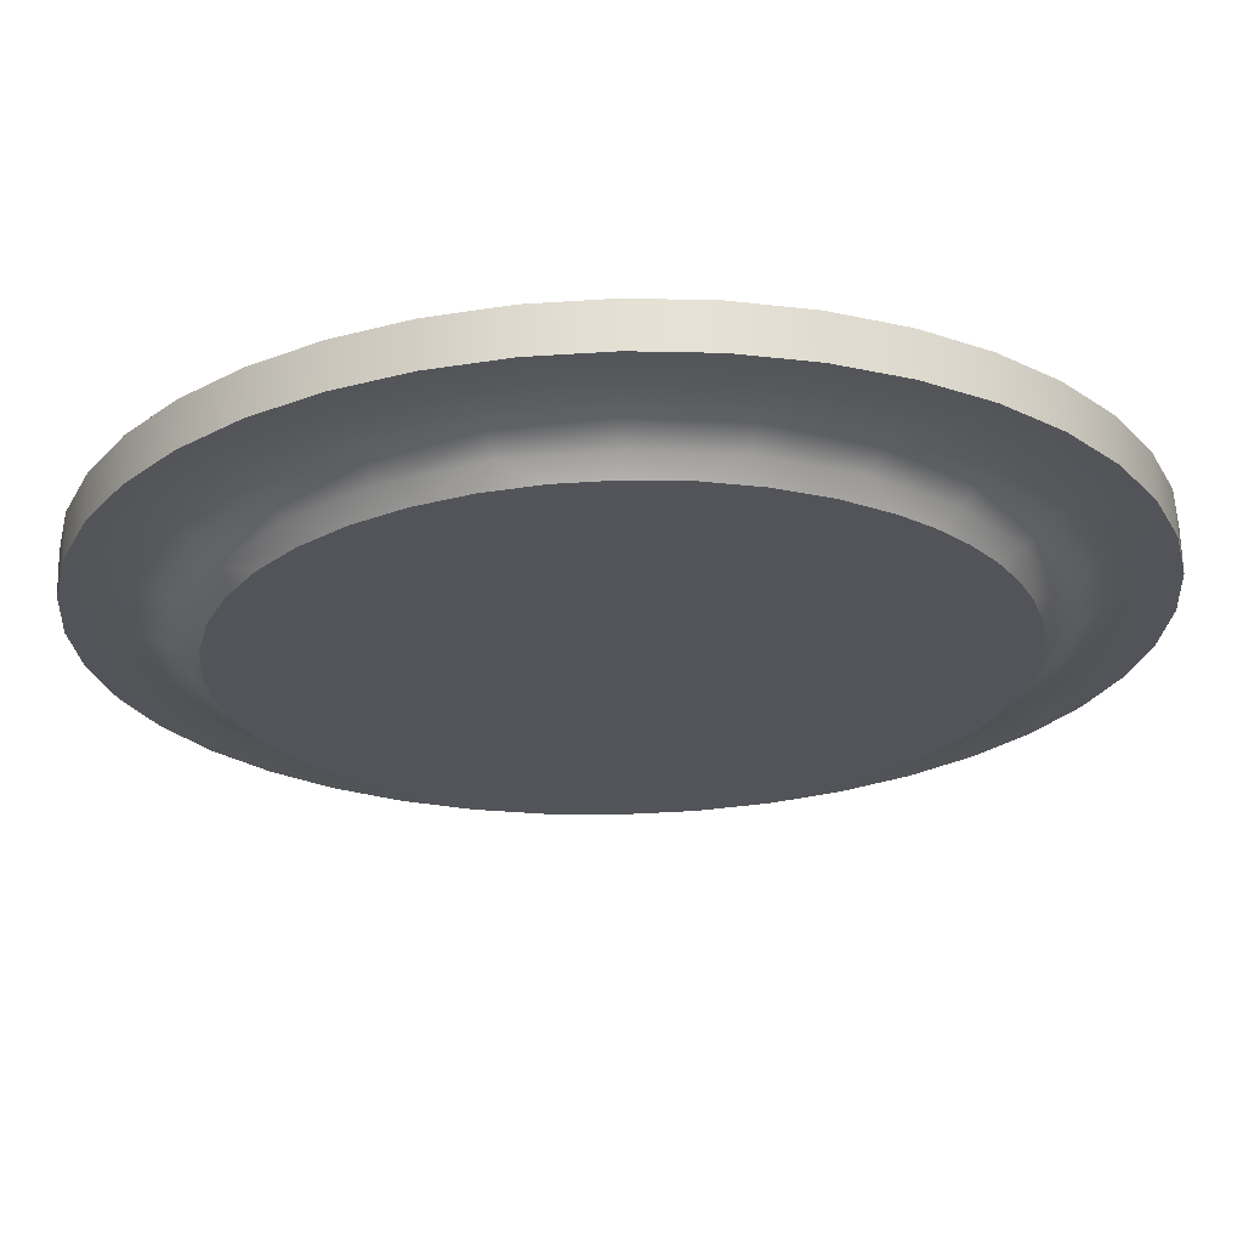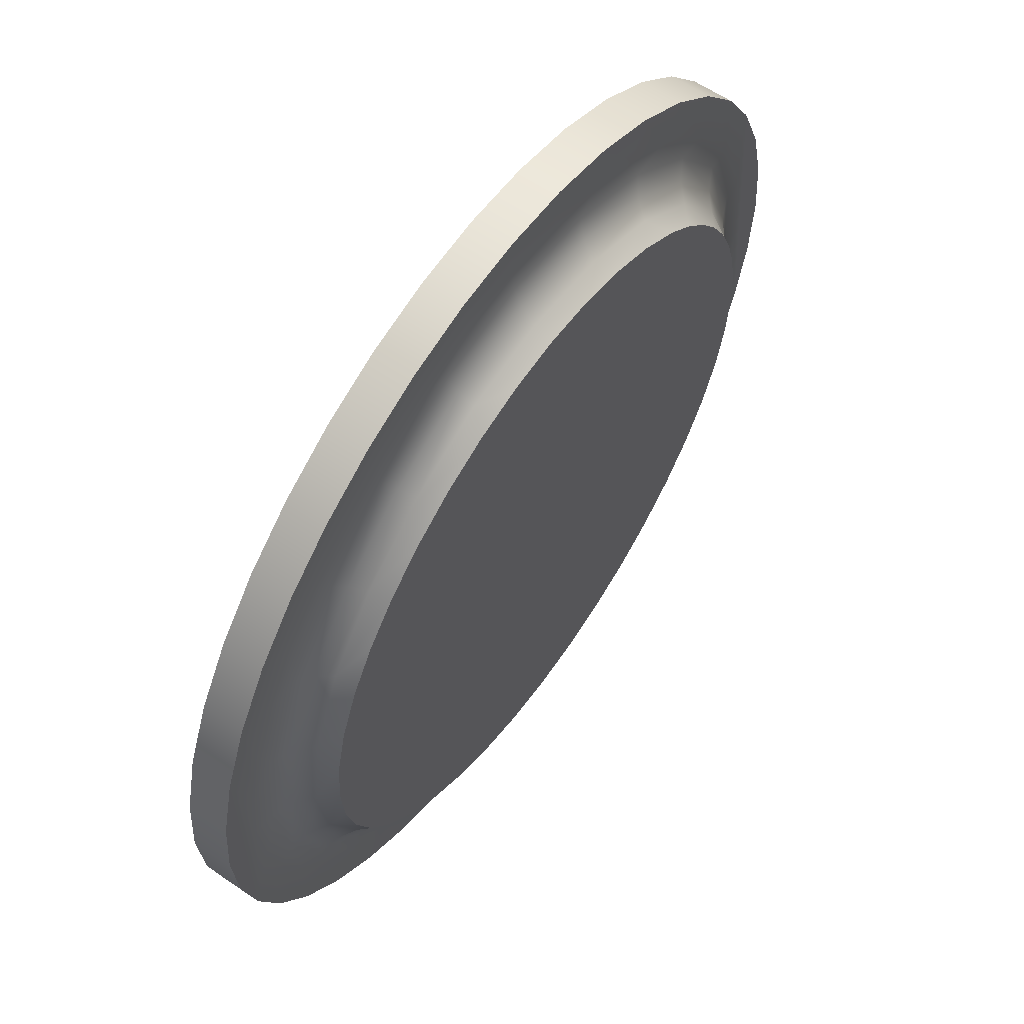
<metadata>
{"format":"obj","ext":"obj","renderer":"f3d","projection":"perspective","resolution":1024,"background":"white","views":[{"elev":66.1,"azim":178.7,"up":"+Z"},{"elev":60.6,"azim":124.8,"up":"+Z"}]}
</metadata>
<code>
o Group_80_1/mesh39/mesh39-geometry#mesh39-geometry
v -0.426 0.4985 0.1211
v -0.4221 0.4968 0.1011
v -0.4299 0.4968 0.12
v -0.4186 0.4985 0.1031
v -0.4279 0.4963 0.1027
v -0.4286 0.4985 0.1403
v -0.4227 0.5011 0.1219
v -0.4096 0.4968 0.08484
v -0.4329 0.4963 0.1147
v -0.4211 0.4963 0.09166
v -0.4326 0.4968 0.1403
v -0.4251 0.5011 0.1403
v -0.4156 0.5011 0.1048
v -0.4068 0.4985 0.08769
v -0.4278 0.4963 0.0868
v -0.4359 0.4963 0.1274
v -0.4369 0.4963 0.1403
v -0.4299 0.4968 0.1606
v -0.426 0.4985 0.1596
v -0.4191 0.5045 0.1192
v -0.4216 0.5045 0.1296
v -0.3934 0.4968 0.07237
v -0.4127 0.4963 0.08179
v -0.4353 0.4963 0.09898
v -0.4185 0.4963 0.07594
v -0.4363 0.4963 0.15
v -0.4346 0.4963 0.1596
v -0.4227 0.5011 0.1587
v -0.415 0.5045 0.1093
v -0.4043 0.5011 0.09014
v -0.4224 0.5045 0.1403
v -0.3914 0.4985 0.07586
v -0.4353 0.488 0.09898
v -0.4278 0.488 0.0868
v -0.4353 0.4963 0.1816
v -0.4221 0.4968 0.1795
v -0.4318 0.4963 0.169
v -0.4186 0.4985 0.1775
v -0.422 0.5045 0.1483
v -0.4182 0.5045 0.1639
v -0.4094 0.5045 0.1002
v -0.4205 0.5045 0.1563
v -0.4024 0.5045 0.09203
v -0.3745 0.4968 0.06453
v -0.4028 0.4963 0.07335
v -0.4077 0.4963 0.06666
v -0.4407 0.488 0.1122
v -0.4407 0.4963 0.1122
v -0.4185 0.488 0.07594
v -0.4279 0.4963 0.1779
v -0.4278 0.4963 0.1938
v -0.4156 0.5011 0.1758
v -0.415 0.5045 0.1713
v -0.4109 0.5045 0.1782
v -0.3943 0.5045 0.08507
v -0.3896 0.5011 0.07886
v -0.3734 0.4985 0.06842
v -0.3917 0.4963 0.06657
v -0.4077 0.488 0.06666
v -0.4353 0.488 0.1816
v -0.4407 0.488 0.1684
v -0.4278 0.488 0.1938
v -0.4407 0.4963 0.1684
v -0.4096 0.4968 0.1958
v -0.423 0.4963 0.1863
v -0.4068 0.4985 0.1929
v -0.4061 0.5045 0.1847
v -0.4005 0.5045 0.1905
v -0.3542 0.4968 0.06186
v -0.3797 0.4963 0.0616
v -0.3955 0.4963 0.05919
v -0.3955 0.488 0.05919
v -0.4441 0.488 0.1261
v -0.4441 0.488 0.1546
v -0.4185 0.488 0.2047
v -0.4441 0.4963 0.1261
v -0.4171 0.4963 0.1941
v -0.4043 0.5011 0.1905
v -0.3852 0.5045 0.07947
v -0.3943 0.5045 0.1956
v -0.3725 0.5011 0.07177
v -0.3542 0.4985 0.06589
v -0.3671 0.4963 0.05857
v -0.3823 0.4963 0.05373
v -0.4077 0.488 0.214
v -0.4441 0.4963 0.1546
v -0.3934 0.4968 0.2083
v -0.4103 0.4963 0.2011
v -0.4185 0.4963 0.2047
v -0.3914 0.4985 0.2048
v -0.3852 0.5045 0.2012
v -0.3896 0.5011 0.2018
v -0.3338 0.4968 0.06453
v -0.3542 0.4963 0.05755
v -0.3684 0.4963 0.05039
v -0.3823 0.488 0.05373
v -0.3955 0.488 0.2214
v -0.4452 0.488 0.1403
v -0.4077 0.4963 0.214
v -0.4452 0.4963 0.1403
v -0.4028 0.4963 0.2073
v -0.3753 0.5045 0.2053
v -0.3753 0.5045 0.07537
v -0.3542 0.5011 0.06935
v -0.3349 0.4985 0.06842
v -0.3542 0.4963 0.04927
v -0.3684 0.488 0.05039
v -0.3955 0.4963 0.2214
v -0.3745 0.4968 0.2161
v -0.3917 0.4963 0.2141
v -0.3734 0.4985 0.2122
v -0.3648 0.5045 0.07287
v -0.3542 0.5045 0.07203
v -0.3169 0.4985 0.07586
v -0.3412 0.4963 0.05857
v -0.3542 0.488 0.04927
v -0.3823 0.488 0.2269
v -0.3823 0.4963 0.2269
v -0.3725 0.5011 0.2089
v -0.3648 0.5045 0.2078
v -0.3435 0.5045 0.07287
v -0.3358 0.5011 0.07177
v -0.3149 0.4968 0.07237
v -0.3187 0.5011 0.07886
v -0.3286 0.4963 0.0616
v -0.3399 0.4963 0.05039
v -0.3399 0.488 0.05039
v -0.3684 0.488 0.2302
v -0.3542 0.4968 0.2188
v -0.3797 0.4963 0.219
v -0.3542 0.4985 0.2147
v -0.3542 0.5045 0.2086
v -0.3435 0.5045 0.2078
v -0.3015 0.4985 0.08769
v -0.304 0.5011 0.09014
v -0.3542 0.488 0.2314
v -0.3684 0.4963 0.2302
v -0.3542 0.4963 0.2231
v -0.3671 0.4963 0.2221
v -0.3542 0.5011 0.2113
v -0.3331 0.5045 0.07537
v -0.3331 0.5045 0.2053
v -0.2987 0.4968 0.08484
v -0.3166 0.4963 0.06657
v -0.3059 0.5045 0.09203
v -0.326 0.4963 0.05373
v -0.326 0.488 0.05373
v -0.3399 0.488 0.2302
v -0.3542 0.4963 0.2314
v -0.3338 0.4968 0.2161
v -0.3412 0.4963 0.2221
v -0.3349 0.4985 0.2122
v -0.3358 0.5011 0.2089
v -0.3232 0.5045 0.07947
v -0.2897 0.4985 0.1031
v -0.3055 0.4963 0.07335
v -0.2927 0.5011 0.1048
v -0.2989 0.5045 0.1002
v -0.314 0.5045 0.08507
v -0.3399 0.4963 0.2302
v -0.3232 0.5045 0.2012
v -0.2862 0.4968 0.1011
v -0.2956 0.4963 0.08179
v -0.3128 0.4963 0.05919
v -0.2989 0.5045 0.1804
v -0.3059 0.5045 0.1886
v -0.3128 0.488 0.05919
v -0.326 0.488 0.2269
v -0.326 0.4963 0.2269
v -0.3169 0.4985 0.2048
v -0.3286 0.4963 0.219
v -0.3187 0.5011 0.2018
v -0.314 0.5045 0.1956
v -0.2823 0.4985 0.1211
v -0.2856 0.5011 0.1219
v -0.3006 0.4963 0.06666
v -0.2933 0.5045 0.1093
v -0.2933 0.5045 0.1713
v -0.3149 0.4968 0.2083
v -0.2784 0.4968 0.12
v -0.2872 0.4963 0.09166
v -0.2892 0.5045 0.1192
v -0.2898 0.4963 0.07594
v -0.3006 0.488 0.06666
v -0.2927 0.5011 0.1758
v -0.304 0.5011 0.1905
v -0.3128 0.488 0.2214
v -0.3128 0.4963 0.2214
v -0.3166 0.4963 0.2141
v -0.3015 0.4985 0.1929
v -0.2797 0.4985 0.1403
v -0.2804 0.4963 0.1027
v -0.2832 0.5011 0.1403
v -0.2867 0.5045 0.1296
v -0.2898 0.488 0.07594
v -0.2892 0.5045 0.1614
v -0.2856 0.5011 0.1587
v -0.2987 0.4968 0.1958
v -0.3055 0.4963 0.2073
v -0.2757 0.4968 0.1403
v -0.2754 0.4963 0.1147
v -0.2859 0.5045 0.1403
v -0.2805 0.4963 0.0868
v -0.2867 0.5045 0.151
v -0.2805 0.488 0.0868
v -0.3006 0.488 0.214
v -0.2897 0.4985 0.1775
v -0.3006 0.4963 0.214
v -0.2956 0.4963 0.1988
v -0.2784 0.4968 0.1606
v -0.2724 0.4963 0.1274
v -0.2823 0.4985 0.1596
v -0.273 0.4963 0.09898
v -0.2898 0.488 0.2047
v -0.2872 0.4963 0.189
v -0.2862 0.4968 0.1795
v -0.2714 0.4963 0.1403
v -0.273 0.488 0.09898
v -0.2805 0.488 0.1938
v -0.2898 0.4963 0.2047
v -0.2724 0.4963 0.1533
v -0.2676 0.4963 0.1122
v -0.2805 0.4963 0.1938
v -0.2804 0.4963 0.1779
v -0.2754 0.4963 0.1659
v -0.2676 0.4963 0.1684
v -0.2676 0.488 0.1122
v -0.273 0.488 0.1816
v -0.273 0.4963 0.1816
v -0.2642 0.4963 0.1546
v -0.2642 0.488 0.1261
v -0.2676 0.488 0.1684
v -0.2642 0.488 0.1546
v -0.2642 0.4963 0.1261
v -0.2631 0.488 0.1403
v -0.2631 0.4963 0.1403
f 1 2 3
f 2 1 4
f 3 2 1
f 4 1 2
f 5 3 2
f 2 3 5
f 3 6 1
f 1 6 3
f 7 4 1
f 1 4 7
f 4 8 2
f 2 8 4
f 3 5 9
f 9 5 3
f 10 5 2
f 2 5 10
f 6 3 11
f 11 3 6
f 12 1 6
f 6 1 12
f 4 7 13
f 13 7 4
f 1 12 7
f 7 12 1
f 8 4 14
f 14 4 8
f 8 10 2
f 2 10 8
f 15 9 5
f 5 9 15
f 3 9 16
f 16 9 3
f 15 5 10
f 10 5 15
f 3 17 11
f 11 17 3
f 18 6 11
f 11 6 18
f 19 12 6
f 6 12 19
f 20 13 7
f 7 13 20
f 13 14 4
f 4 14 13
f 7 12 21
f 21 12 7
f 14 22 8
f 8 22 14
f 8 23 10
f 10 23 8
f 24 9 15
f 15 9 24
f 24 16 9
f 9 16 24
f 3 16 17
f 17 16 3
f 15 10 25
f 25 10 15
f 11 17 26
f 26 17 11
f 6 18 19
f 19 18 6
f 18 11 27
f 27 11 18
f 12 19 28
f 28 19 12
f 13 20 29
f 29 20 13
f 20 7 21
f 21 7 20
f 14 13 30
f 30 13 14
f 21 12 31
f 31 12 21
f 22 14 32
f 32 14 22
f 22 23 8
f 8 23 22
f 25 10 23
f 23 10 25
f 15 33 24
f 24 33 15
f 24 17 16
f 16 17 24
f 25 34 15
f 15 34 25
f 17 35 26
f 26 35 17
f 11 26 27
f 27 26 11
f 36 19 18
f 18 19 36
f 18 27 37
f 37 27 18
f 38 28 19
f 19 28 38
f 12 28 39
f 39 28 12
f 20 40 29
f 29 40 20
f 41 13 29
f 29 13 41
f 21 42 20
f 20 42 21
f 30 13 43
f 43 13 30
f 30 32 14
f 14 32 30
f 12 39 31
f 31 39 12
f 39 21 31
f 31 21 39
f 32 44 22
f 22 44 32
f 22 45 23
f 23 45 22
f 25 23 46
f 46 23 25
f 33 15 34
f 34 15 33
f 47 24 33
f 33 24 47
f 17 24 48
f 48 24 17
f 34 25 49
f 49 25 34
f 48 35 17
f 17 35 48
f 26 35 27
f 27 35 26
f 19 36 38
f 38 36 19
f 36 18 50
f 50 18 36
f 27 51 37
f 37 51 27
f 50 18 37
f 37 18 50
f 28 38 52
f 52 38 28
f 39 28 42
f 42 28 39
f 20 42 40
f 40 42 20
f 29 40 53
f 53 40 29
f 43 13 41
f 41 13 43
f 29 54 41
f 41 54 29
f 21 39 42
f 42 39 21
f 55 30 43
f 43 30 55
f 32 30 56
f 56 30 32
f 44 32 57
f 57 32 44
f 44 58 22
f 22 58 44
f 58 45 22
f 22 45 58
f 46 23 45
f 45 23 46
f 59 25 46
f 46 25 59
f 60 33 34
f 34 33 60
f 24 47 48
f 48 47 24
f 61 47 33
f 33 47 61
f 25 59 49
f 49 59 25
f 62 34 49
f 49 34 62
f 48 63 35
f 35 63 48
f 27 35 51
f 51 35 27
f 64 38 36
f 36 38 64
f 36 50 65
f 65 50 36
f 37 51 50
f 50 51 37
f 66 52 38
f 38 52 66
f 28 52 40
f 40 52 28
f 42 28 40
f 40 28 42
f 40 52 53
f 53 52 40
f 29 53 54
f 54 53 29
f 41 67 43
f 43 67 41
f 41 54 67
f 67 54 41
f 55 56 30
f 30 56 55
f 43 68 55
f 55 68 43
f 56 57 32
f 32 57 56
f 57 69 44
f 44 69 57
f 58 44 70
f 70 44 58
f 71 45 58
f 58 45 71
f 46 45 71
f 71 45 46
f 46 72 59
f 59 72 46
f 61 33 60
f 60 33 61
f 60 34 62
f 62 34 60
f 73 48 47
f 47 48 73
f 74 47 61
f 61 47 74
f 75 49 59
f 59 49 75
f 62 49 75
f 75 49 62
f 76 63 48
f 48 63 76
f 61 35 63
f 63 35 61
f 35 62 51
f 51 62 35
f 38 64 66
f 66 64 38
f 64 36 77
f 77 36 64
f 50 51 65
f 65 51 50
f 77 36 65
f 65 36 77
f 52 66 78
f 78 66 52
f 53 52 54
f 54 52 53
f 43 67 68
f 68 67 43
f 54 78 67
f 67 78 54
f 55 79 56
f 56 79 55
f 55 68 80
f 80 68 55
f 57 56 81
f 81 56 57
f 69 57 82
f 82 57 69
f 69 83 44
f 44 83 69
f 83 70 44
f 44 70 83
f 84 58 70
f 70 58 84
f 71 58 84
f 84 58 71
f 72 46 71
f 71 46 72
f 85 59 72
f 72 59 85
f 35 61 60
f 60 61 35
f 62 35 60
f 60 35 62
f 48 73 76
f 76 73 48
f 74 73 47
f 47 73 74
f 63 74 61
f 61 74 63
f 75 59 85
f 85 59 75
f 75 51 62
f 62 51 75
f 76 86 63
f 63 86 76
f 87 66 64
f 64 66 87
f 64 77 88
f 88 77 64
f 65 51 89
f 89 51 65
f 65 89 77
f 77 89 65
f 90 78 66
f 66 78 90
f 52 78 54
f 54 78 52
f 68 67 78
f 78 67 68
f 55 91 79
f 79 91 55
f 79 81 56
f 56 81 79
f 80 68 92
f 92 68 80
f 55 80 91
f 91 80 55
f 81 82 57
f 57 82 81
f 82 93 69
f 69 93 82
f 94 83 69
f 69 83 94
f 95 70 83
f 83 70 95
f 84 70 95
f 95 70 84
f 96 71 84
f 84 71 96
f 71 96 72
f 72 96 71
f 85 72 97
f 97 72 85
f 98 76 73
f 73 76 98
f 73 74 98
f 98 74 73
f 74 63 86
f 86 63 74
f 99 75 85
f 85 75 99
f 51 75 89
f 89 75 51
f 86 76 100
f 100 76 86
f 66 87 90
f 90 87 66
f 87 64 101
f 101 64 87
f 77 99 88
f 88 99 77
f 101 64 88
f 88 64 101
f 77 89 99
f 99 89 77
f 78 90 92
f 92 90 78
f 68 78 92
f 92 78 68
f 79 91 102
f 102 91 79
f 81 79 103
f 103 79 81
f 80 92 91
f 91 92 80
f 82 81 104
f 104 81 82
f 93 82 105
f 105 82 93
f 93 94 69
f 69 94 93
f 106 83 94
f 94 83 106
f 95 83 106
f 106 83 95
f 107 84 95
f 95 84 107
f 84 107 96
f 96 107 84
f 97 72 96
f 96 72 97
f 108 85 97
f 97 85 108
f 76 98 100
f 100 98 76
f 74 100 98
f 98 100 74
f 100 74 86
f 86 74 100
f 75 99 89
f 89 99 75
f 85 108 99
f 99 108 85
f 109 90 87
f 87 90 109
f 110 87 101
f 101 87 110
f 88 99 101
f 101 99 88
f 111 92 90
f 90 92 111
f 92 102 91
f 91 102 92
f 79 102 103
f 103 102 79
f 112 81 103
f 103 81 112
f 113 104 81
f 81 104 113
f 104 105 82
f 82 105 104
f 114 93 105
f 105 93 114
f 93 115 94
f 94 115 93
f 106 94 115
f 115 94 106
f 116 95 106
f 106 95 116
f 95 116 107
f 107 116 95
f 117 96 107
f 107 96 117
f 97 96 117
f 117 96 97
f 97 118 108
f 108 118 97
f 101 99 108
f 108 99 101
f 90 109 111
f 111 109 90
f 110 109 87
f 87 109 110
f 101 108 110
f 110 108 101
f 92 111 119
f 119 111 92
f 102 92 119
f 119 92 102
f 103 102 120
f 120 102 103
f 112 113 81
f 81 113 112
f 103 120 112
f 112 120 103
f 121 104 113
f 113 104 121
f 105 104 122
f 122 104 105
f 93 114 123
f 123 114 93
f 105 124 114
f 114 124 105
f 125 115 93
f 93 115 125
f 106 115 126
f 126 115 106
f 106 127 116
f 116 127 106
f 128 107 116
f 116 107 128
f 117 107 128
f 128 107 117
f 118 97 117
f 117 97 118
f 110 108 118
f 118 108 110
f 129 111 109
f 109 111 129
f 109 110 130
f 130 110 109
f 131 119 111
f 111 119 131
f 120 102 119
f 119 102 120
f 112 132 113
f 113 132 112
f 112 120 132
f 132 120 112
f 121 122 104
f 104 122 121
f 113 133 121
f 121 133 113
f 124 105 122
f 122 105 124
f 134 123 114
f 114 123 134
f 123 125 93
f 93 125 123
f 135 114 124
f 124 114 135
f 126 115 125
f 125 115 126
f 127 106 126
f 126 106 127
f 136 116 127
f 127 116 136
f 128 116 136
f 136 116 128
f 137 117 128
f 128 117 137
f 117 137 118
f 118 137 117
f 110 118 130
f 130 118 110
f 111 129 131
f 131 129 111
f 138 129 109
f 109 129 138
f 139 109 130
f 130 109 139
f 119 131 140
f 140 131 119
f 120 119 140
f 140 119 120
f 113 132 133
f 133 132 113
f 120 140 132
f 132 140 120
f 121 141 122
f 122 141 121
f 121 133 142
f 142 133 121
f 141 124 122
f 122 124 141
f 123 134 143
f 143 134 123
f 114 135 134
f 134 135 114
f 125 123 144
f 144 123 125
f 145 135 124
f 124 135 145
f 126 125 146
f 146 125 126
f 126 147 127
f 127 147 126
f 136 127 148
f 148 127 136
f 149 128 136
f 136 128 149
f 128 149 137
f 137 149 128
f 130 118 137
f 137 118 130
f 150 131 129
f 129 131 150
f 151 129 138
f 138 129 151
f 138 109 139
f 139 109 138
f 130 137 139
f 139 137 130
f 152 140 131
f 131 140 152
f 133 132 153
f 153 132 133
f 132 140 153
f 153 140 132
f 121 142 141
f 141 142 121
f 133 153 142
f 142 153 133
f 124 141 154
f 154 141 124
f 155 143 134
f 134 143 155
f 143 156 123
f 123 156 143
f 157 134 135
f 135 134 157
f 156 144 123
f 123 144 156
f 146 125 144
f 144 125 146
f 158 135 145
f 145 135 158
f 159 145 124
f 124 145 159
f 147 126 146
f 146 126 147
f 148 127 147
f 147 127 148
f 160 136 148
f 148 136 160
f 136 160 149
f 149 160 136
f 139 137 149
f 149 137 139
f 131 150 152
f 152 150 131
f 150 129 151
f 151 129 150
f 138 160 151
f 151 160 138
f 139 149 138
f 138 149 139
f 140 152 153
f 153 152 140
f 141 142 161
f 161 142 141
f 153 161 142
f 142 161 153
f 141 161 154
f 154 161 141
f 159 124 154
f 154 124 159
f 143 155 162
f 162 155 143
f 134 157 155
f 155 157 134
f 163 156 143
f 143 156 163
f 135 158 157
f 157 158 135
f 164 144 156
f 156 144 164
f 146 144 164
f 164 144 146
f 145 165 158
f 158 165 145
f 159 166 145
f 145 166 159
f 146 167 147
f 147 167 146
f 148 147 168
f 168 147 148
f 148 169 160
f 160 169 148
f 138 149 160
f 160 149 138
f 150 170 152
f 152 170 150
f 171 150 151
f 151 150 171
f 151 160 171
f 171 160 151
f 152 172 153
f 153 172 152
f 161 153 172
f 172 153 161
f 154 161 173
f 173 161 154
f 154 173 159
f 159 173 154
f 174 162 155
f 155 162 174
f 162 163 143
f 143 163 162
f 175 155 157
f 157 155 175
f 176 156 163
f 163 156 176
f 158 177 157
f 157 177 158
f 164 156 176
f 176 156 164
f 167 146 164
f 164 146 167
f 145 166 165
f 165 166 145
f 158 165 178
f 178 165 158
f 159 173 166
f 166 173 159
f 168 147 167
f 167 147 168
f 169 148 168
f 168 148 169
f 171 160 169
f 169 160 171
f 170 150 179
f 179 150 170
f 172 152 170
f 170 152 172
f 171 179 150
f 150 179 171
f 173 161 172
f 172 161 173
f 162 174 180
f 180 174 162
f 155 175 174
f 174 175 155
f 162 181 163
f 163 181 162
f 157 182 175
f 175 182 157
f 176 163 183
f 183 163 176
f 158 178 177
f 177 178 158
f 182 157 177
f 177 157 182
f 184 164 176
f 176 164 184
f 164 184 167
f 167 184 164
f 185 165 166
f 166 165 185
f 178 165 185
f 185 165 178
f 186 166 173
f 173 166 186
f 168 167 187
f 187 167 168
f 168 188 169
f 169 188 168
f 171 169 189
f 189 169 171
f 179 190 170
f 170 190 179
f 170 186 172
f 172 186 170
f 179 171 189
f 189 171 179
f 173 172 186
f 186 172 173
f 191 180 174
f 174 180 191
f 180 192 162
f 162 192 180
f 193 174 175
f 175 174 193
f 192 181 162
f 162 181 192
f 183 163 181
f 181 163 183
f 182 194 175
f 175 194 182
f 195 176 183
f 183 176 195
f 177 178 196
f 196 178 177
f 177 196 182
f 182 196 177
f 176 195 184
f 184 195 176
f 187 167 184
f 184 167 187
f 185 166 186
f 186 166 185
f 197 178 185
f 185 178 197
f 188 168 187
f 187 168 188
f 189 169 188
f 188 169 189
f 190 179 198
f 198 179 190
f 186 170 190
f 190 170 186
f 199 179 189
f 189 179 199
f 180 191 200
f 200 191 180
f 174 193 191
f 191 193 174
f 192 180 201
f 201 180 192
f 175 202 193
f 193 202 175
f 203 181 192
f 192 181 203
f 183 181 203
f 203 181 183
f 182 204 194
f 194 204 182
f 175 194 202
f 202 194 175
f 183 205 195
f 195 205 183
f 178 197 196
f 196 197 178
f 182 196 204
f 204 196 182
f 206 184 195
f 195 184 206
f 187 184 206
f 206 184 187
f 190 185 186
f 186 185 190
f 207 197 185
f 185 197 207
f 187 208 188
f 188 208 187
f 189 188 199
f 199 188 189
f 209 198 179
f 179 198 209
f 198 207 190
f 190 207 198
f 209 179 199
f 199 179 209
f 191 210 200
f 200 210 191
f 211 180 200
f 200 180 211
f 193 212 191
f 191 212 193
f 211 201 180
f 180 201 211
f 213 192 201
f 201 192 213
f 202 204 193
f 193 204 202
f 203 192 213
f 213 192 203
f 205 183 203
f 203 183 205
f 194 204 202
f 202 204 194
f 214 195 205
f 205 195 214
f 204 196 197
f 197 196 204
f 206 195 214
f 214 195 206
f 208 187 206
f 206 187 208
f 185 190 207
f 207 190 185
f 197 207 212
f 212 207 197
f 199 188 208
f 208 188 199
f 215 198 209
f 209 198 215
f 207 198 216
f 216 198 207
f 199 208 209
f 209 208 199
f 210 191 212
f 212 191 210
f 217 200 210
f 210 200 217
f 217 211 200
f 200 211 217
f 212 193 197
f 197 193 212
f 213 201 211
f 211 201 213
f 193 204 197
f 197 204 193
f 218 203 213
f 213 203 218
f 203 218 205
f 205 218 203
f 214 205 219
f 219 205 214
f 220 206 214
f 214 206 220
f 206 220 208
f 208 220 206
f 216 212 207
f 207 212 216
f 216 198 215
f 215 198 216
f 209 220 215
f 215 220 209
f 209 208 220
f 220 208 209
f 212 216 210
f 210 216 212
f 217 210 221
f 221 210 217
f 222 211 217
f 217 211 222
f 213 211 222
f 222 211 213
f 222 218 213
f 213 218 222
f 219 205 218
f 218 205 219
f 223 214 219
f 219 214 223
f 214 223 220
f 220 223 214
f 224 216 215
f 215 216 224
f 215 220 223
f 223 220 215
f 224 210 216
f 216 210 224
f 221 210 225
f 225 210 221
f 221 226 217
f 217 226 221
f 222 217 226
f 226 217 222
f 218 222 227
f 227 222 218
f 219 218 228
f 228 218 219
f 228 223 219
f 219 223 228
f 215 223 224
f 224 223 215
f 210 224 225
f 225 224 210
f 225 229 221
f 221 229 225
f 221 229 226
f 226 229 221
f 222 226 230
f 230 226 222
f 222 231 227
f 227 231 222
f 228 218 227
f 227 218 228
f 223 228 229
f 229 228 223
f 224 223 229
f 229 223 224
f 224 229 225
f 225 229 224
f 229 232 226
f 226 232 229
f 226 233 230
f 230 233 226
f 222 230 234
f 234 230 222
f 231 222 234
f 234 222 231
f 232 227 231
f 231 227 232
f 228 227 232
f 232 227 228
f 232 229 228
f 228 229 232
f 233 226 232
f 232 226 233
f 235 230 233
f 233 230 235
f 234 230 236
f 236 230 234
f 236 231 234
f 234 231 236
f 232 231 233
f 233 231 232
f 230 235 236
f 236 235 230
f 233 231 235
f 235 231 233
f 231 236 235
f 235 236 231

</code>
